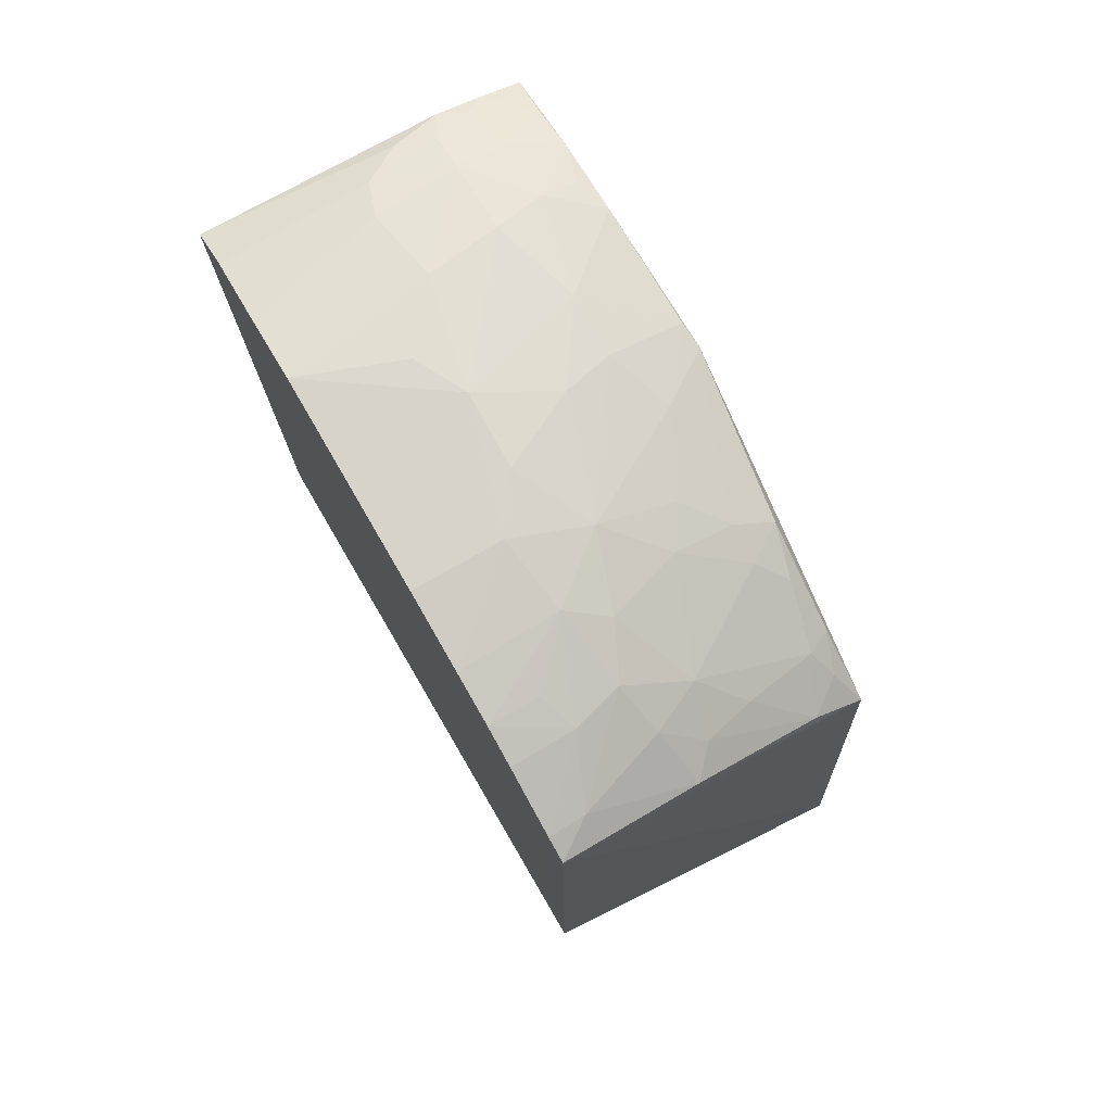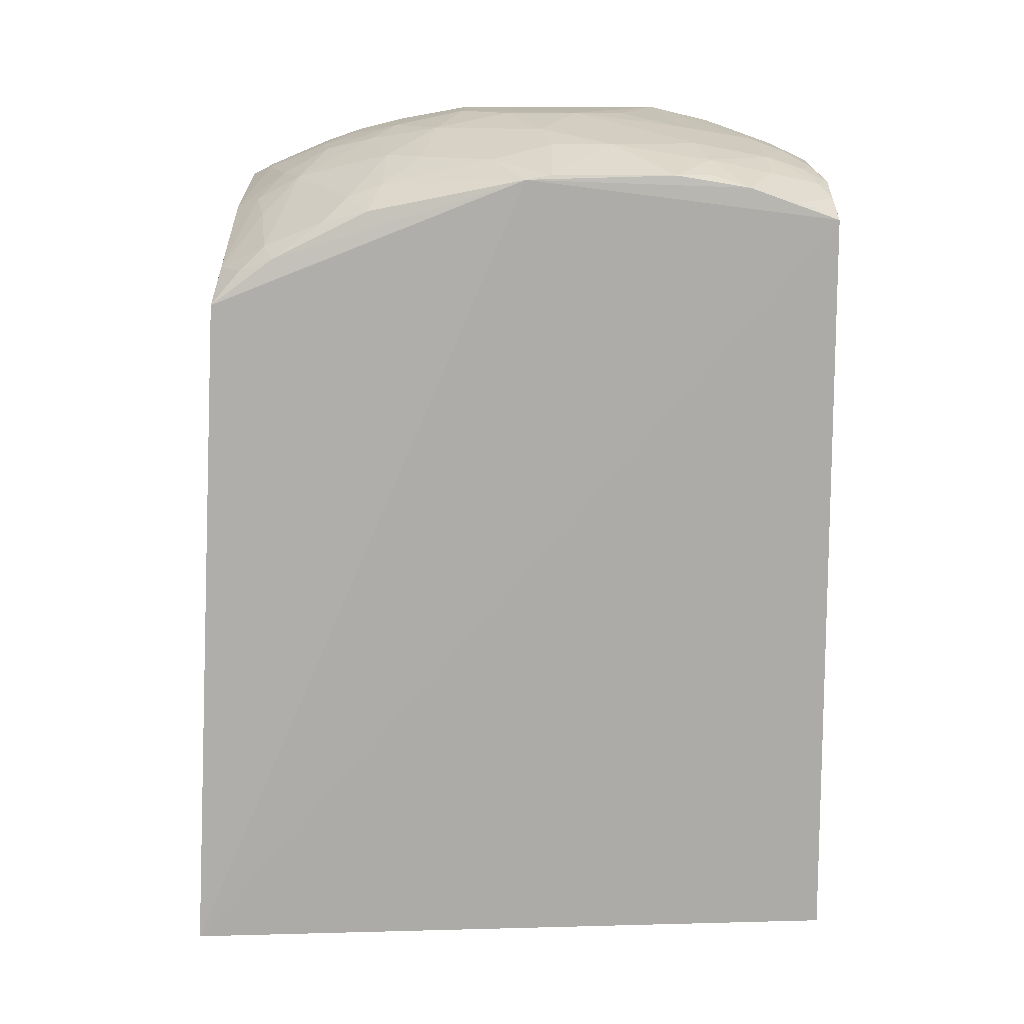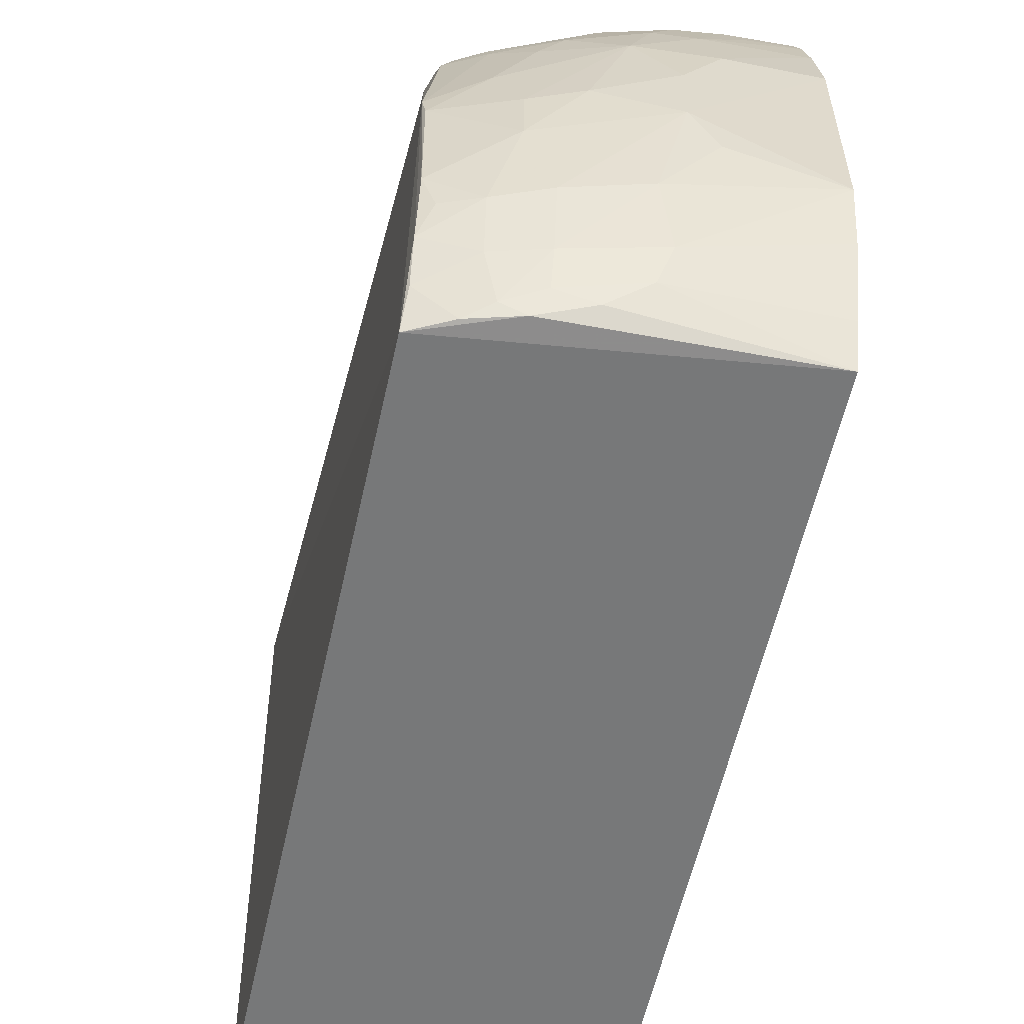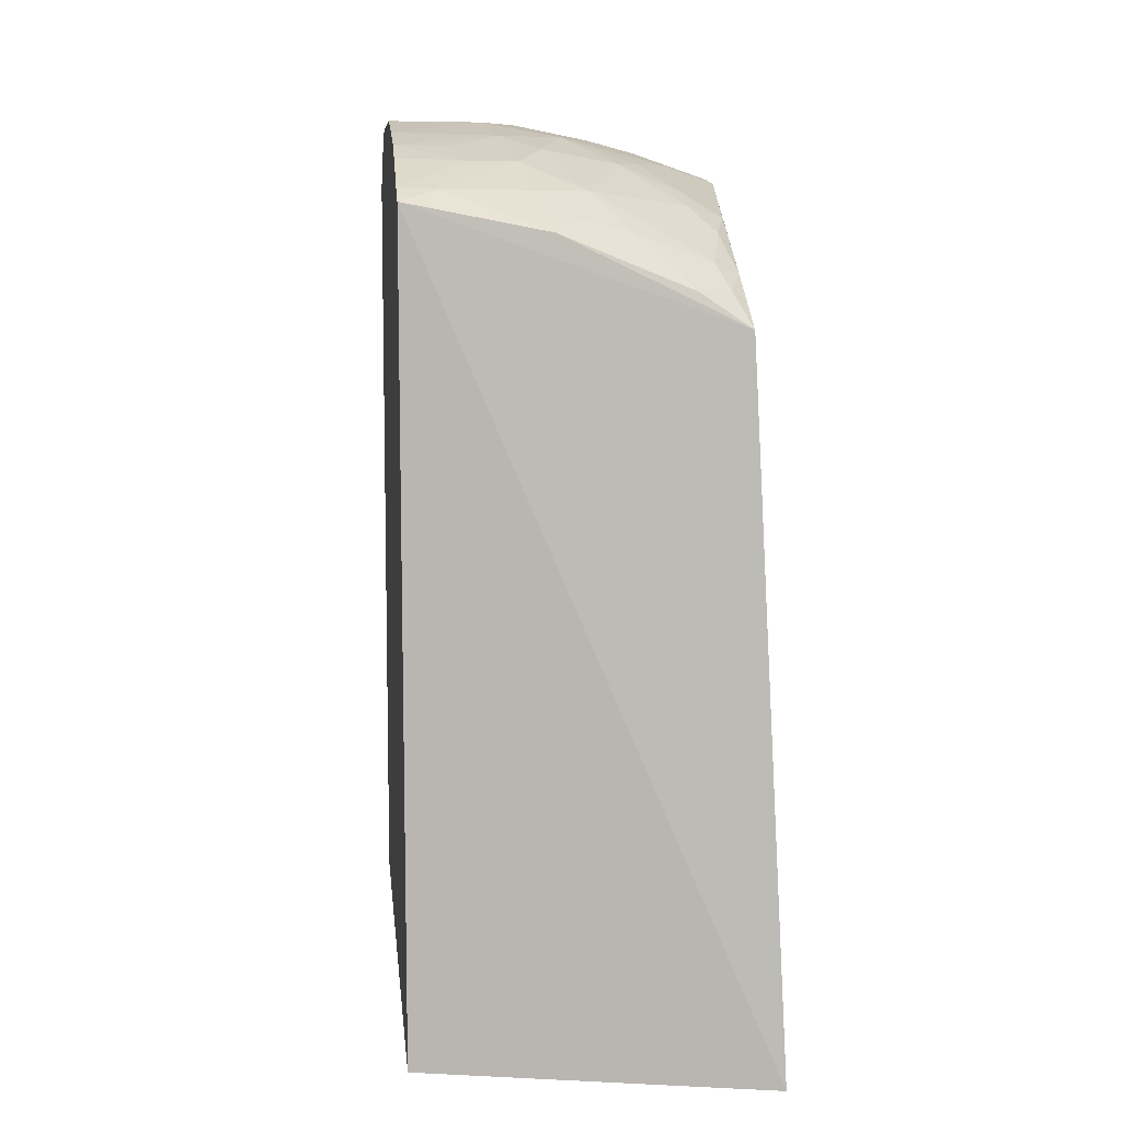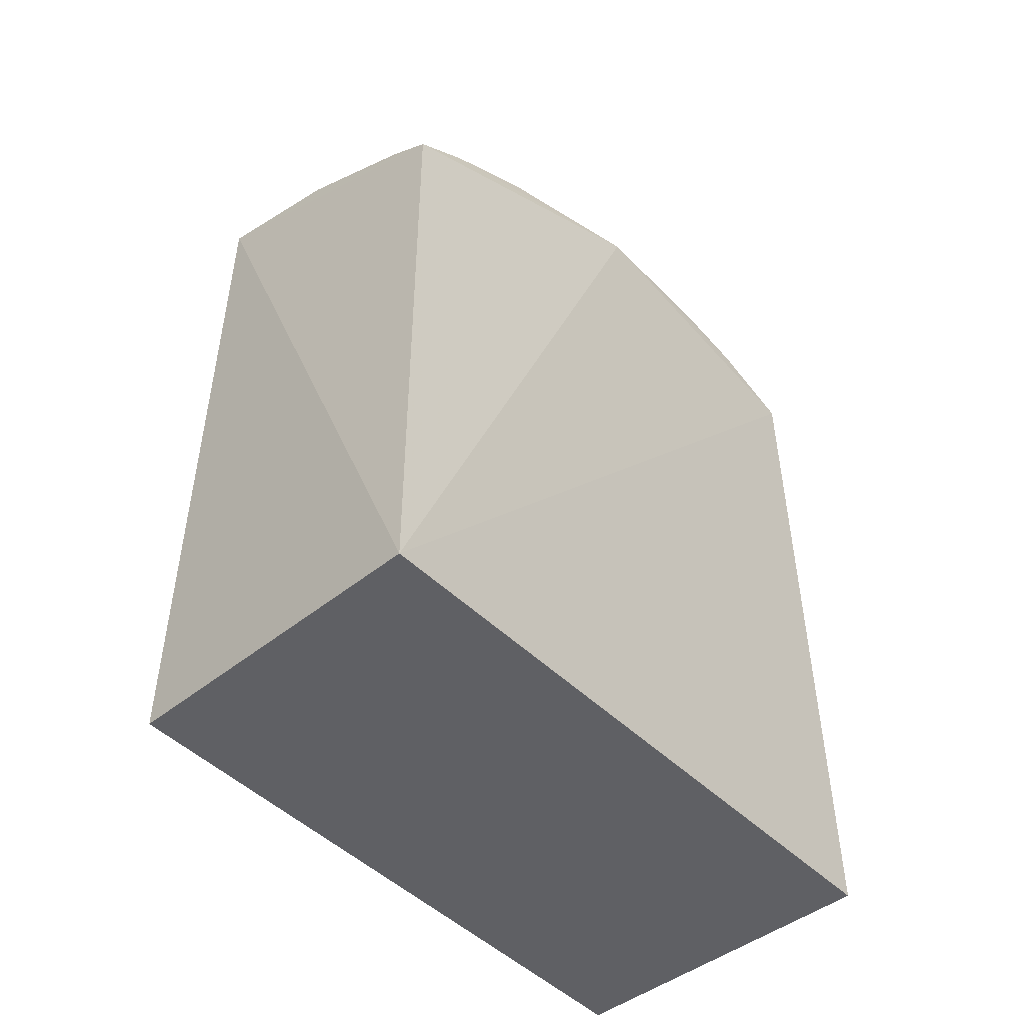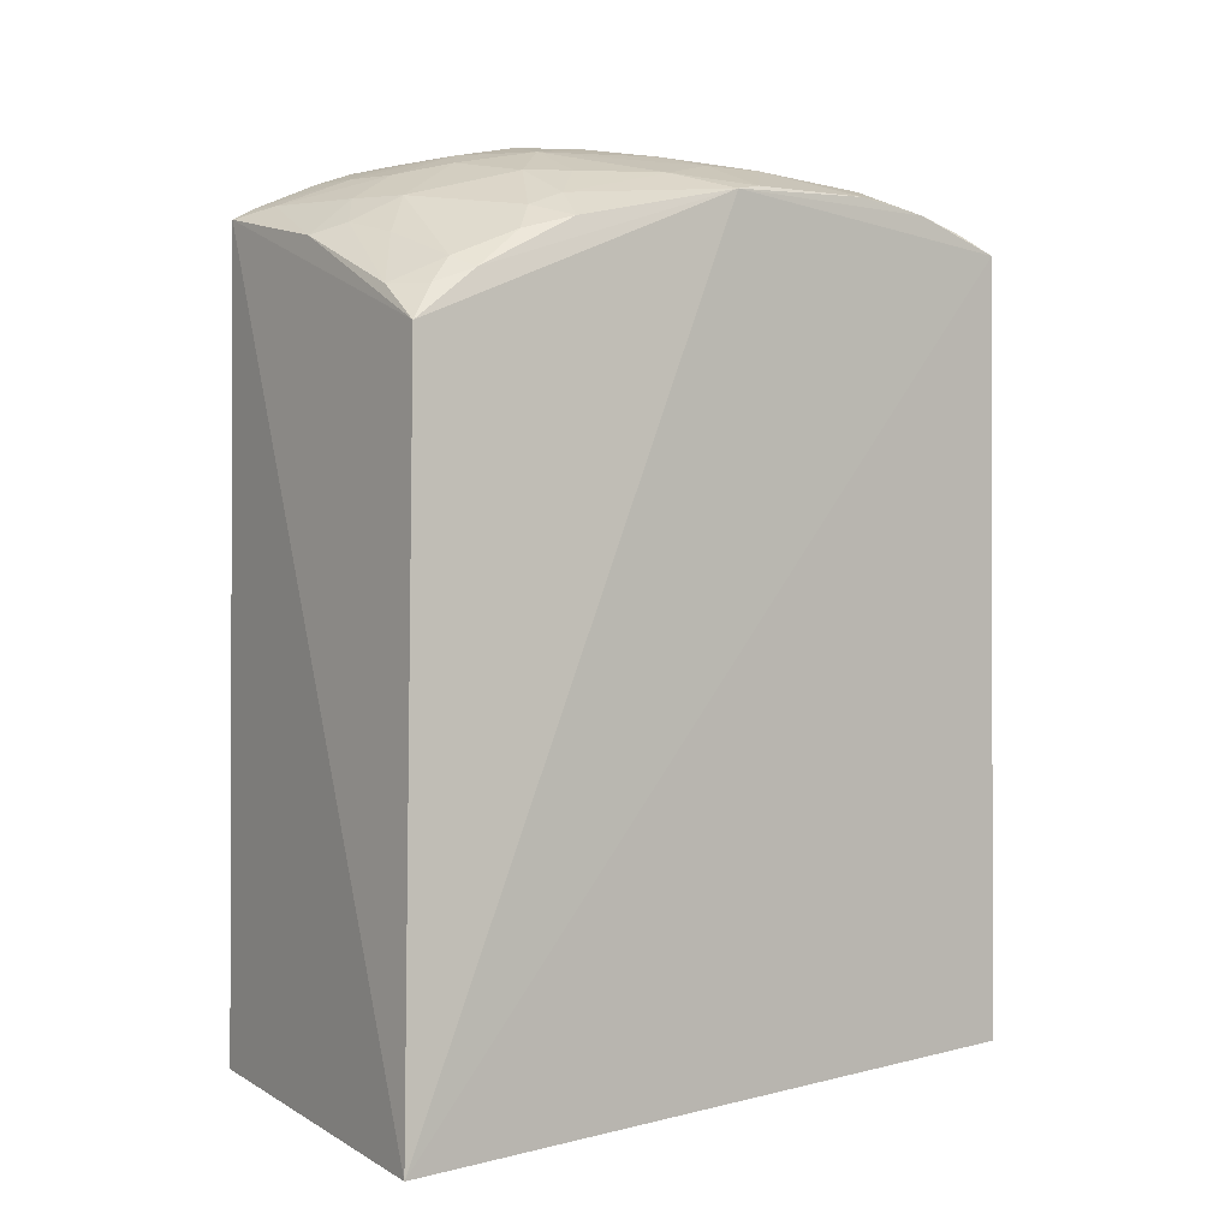
<metadata>
{"format":"obj","ext":"obj","renderer":"f3d","projection":"perspective","resolution":1024,"background":"white","views":[{"elev":76.4,"azim":149.7,"up":"+Z"},{"elev":13.8,"azim":-88.2,"up":"+Z"},{"elev":-57.1,"azim":-12.2,"up":"+Y"},{"elev":9.1,"azim":174.1,"up":"+Z"},{"elev":-46.7,"azim":-138.5,"up":"+Z"},{"elev":2.4,"azim":-126.4,"up":"+Z"}]}
</metadata>
<code>
v -0.01029 0.03623 0.04893
v -0.01029 0.03661 0.01347
v -0.02598 0.03765 0.0124
v -0.01029 0.00693 0.01347
v -0.02543 0.00693 0.01347
v -0.02523 0.007109 0.048
v -0.01034 0.007125 0.04972
v -0.01028 0.03517 0.04948
v -0.01029 0.02489 0.05246
v -0.0103 0.02834 0.05184
v -0.02526 0.02143 0.04979
v -0.02448 0.03623 0.04387
v -0.01603 0.01919 0.05239
v -0.01032 0.0152 0.05245
v -0.01033 0.01235 0.05177
v -0.02515 0.01118 0.04944
v -0.02511 0.01457 0.04999
v -0.02122 0.007234 0.04942
v -0.01433 0.02491 0.05241
v -0.01597 0.02261 0.05237
v -0.02514 0.02025 0.05
v -0.01944 0.02086 0.05177
v -0.01651 0.03614 0.04772
v -0.02434 0.03332 0.04602
v -0.02443 0.02879 0.04827
v -0.01486 0.02823 0.05173
v -0.01031 0.03062 0.05127
v -0.01194 0.03512 0.04941
v -0.01318 0.03227 0.0506
v -0.02271 0.02825 0.04937
v -0.02272 0.02989 0.04877
v -0.01771 0.02603 0.05174
v -0.02173 0.02028 0.05119
v -0.01657 0.02937 0.05114
v -0.01488 0.0169 0.05233
v -0.0172 0.01402 0.05178
v -0.02287 0.01006 0.04995
v -0.02293 0.01291 0.05056
v -0.02062 0.01008 0.05054
v -0.02229 0.007786 0.04942
v -0.02456 0.01289 0.04997
v -0.02062 0.01342 0.05117
v -0.02177 0.01745 0.0512
v -0.02283 0.0231 0.05055
v -0.02104 0.02655 0.05056
v -0.02063 0.008354 0.04998
v -0.01722 0.008955 0.0506
v -0.01665 0.01061 0.05119
v -0.01894 0.007833 0.05
v -0.01038 0.00899 0.05059
v -0.0251 0.008939 0.04878
v -0.02342 0.007234 0.04883
v -0.02223 0.03607 0.0454
v -0.0176 0.03494 0.04823
v -0.02384 0.03103 0.04766
v -0.01819 0.03278 0.04938
v -0.02322 0.03384 0.0465
v -0.01542 0.03167 0.05057
v -0.01994 0.02826 0.05056
v -0.01988 0.03438 0.04767
v -0.02375 0.03496 0.0454
v -0.0103 0.03229 0.05069
v -0.01257 0.03058 0.05117
v -0.01594 0.03382 0.04939
f 1 2 3
f 4 5 3
f 4 3 2
f 6 3 5
f 6 4 7
f 6 5 4
f 8 4 2
f 8 2 1
f 9 8 10
f 9 4 8
f 11 3 6
f 12 1 3
f 12 3 11
f 13 14 9
f 15 9 14
f 15 7 4
f 15 4 9
f 16 11 6
f 16 17 11
f 18 6 7
f 19 9 10
f 19 13 9
f 19 20 13
f 21 11 17
f 22 13 20
f 23 1 12
f 24 12 11
f 24 11 25
f 26 19 10
f 27 26 10
f 28 29 8
f 28 8 1
f 28 1 23
f 30 25 11
f 30 31 25
f 32 20 19
f 32 22 20
f 32 33 22
f 32 19 26
f 32 26 34
f 35 36 14
f 35 14 13
f 35 13 36
f 37 38 16
f 37 39 38
f 37 40 39
f 41 38 17
f 41 17 16
f 41 16 38
f 42 38 39
f 42 39 36
f 42 36 13
f 43 17 38
f 43 21 17
f 43 33 21
f 43 38 42
f 43 22 33
f 43 42 13
f 43 13 22
f 44 11 21
f 44 30 11
f 44 45 30
f 44 21 33
f 44 32 45
f 44 33 32
f 46 47 39
f 46 40 18
f 46 39 40
f 48 36 39
f 48 39 47
f 48 14 36
f 48 15 14
f 49 18 7
f 49 7 47
f 49 46 18
f 49 47 46
f 50 47 7
f 50 7 15
f 50 48 47
f 50 15 48
f 51 16 6
f 51 37 16
f 51 40 37
f 52 6 18
f 52 18 40
f 52 51 6
f 52 40 51
f 53 23 12
f 53 54 23
f 55 25 31
f 55 56 57
f 55 31 56
f 55 24 25
f 55 57 24
f 58 56 34
f 58 29 28
f 58 26 29
f 58 34 26
f 59 34 56
f 59 32 34
f 59 45 32
f 59 30 45
f 59 56 31
f 59 31 30
f 60 56 54
f 60 57 56
f 60 53 57
f 60 54 53
f 61 24 57
f 61 12 24
f 61 53 12
f 61 57 53
f 62 27 10
f 62 10 8
f 62 8 29
f 62 29 27
f 63 27 29
f 63 29 26
f 63 26 27
f 64 54 56
f 64 58 28
f 64 56 58
f 64 28 23
f 64 23 54

</code>
